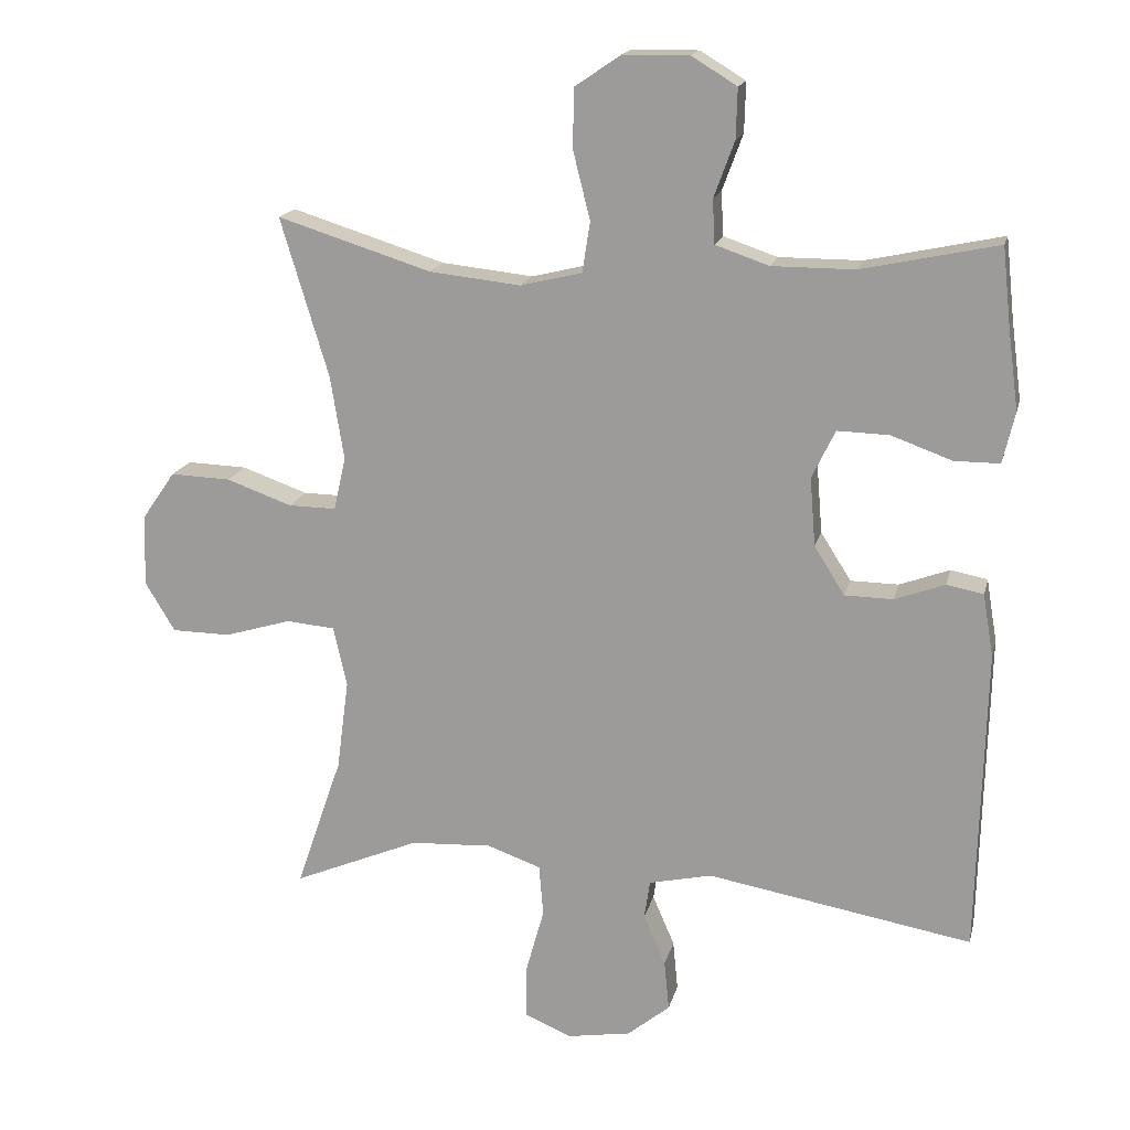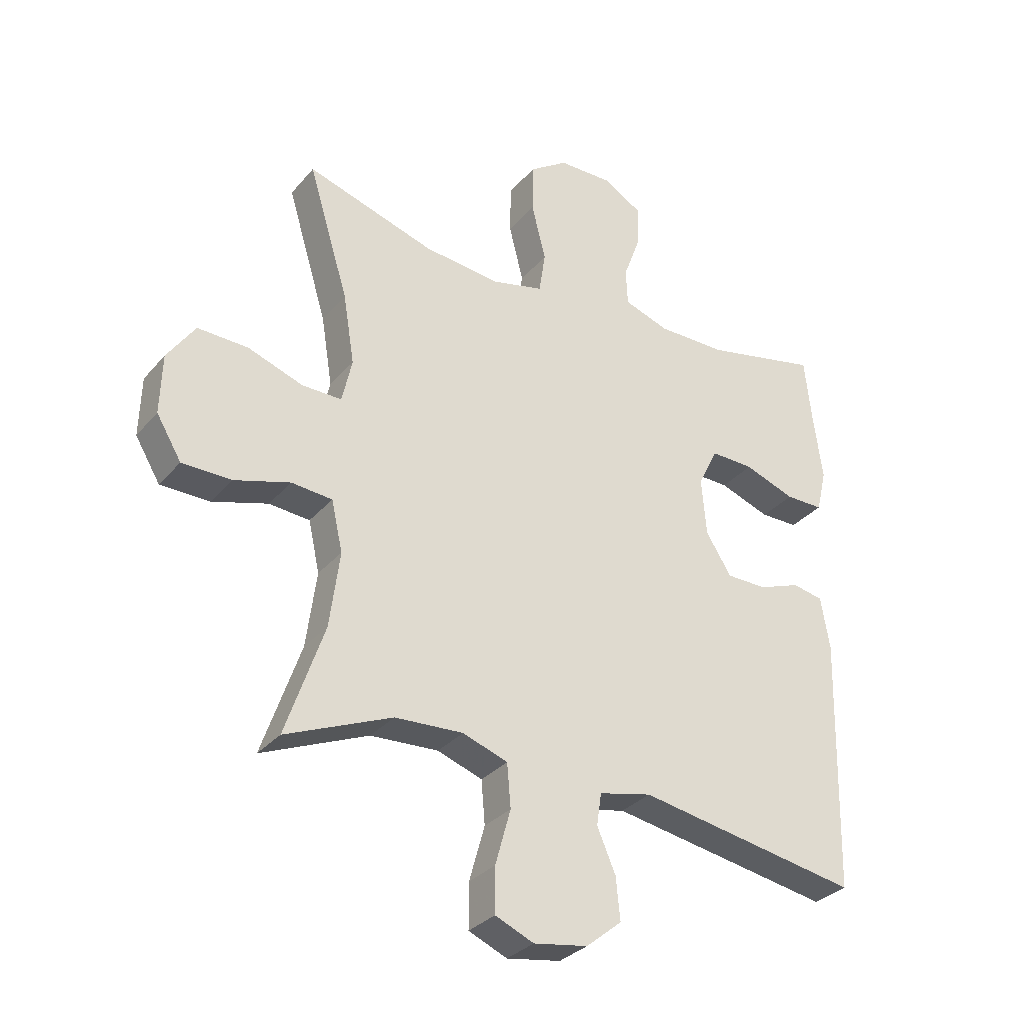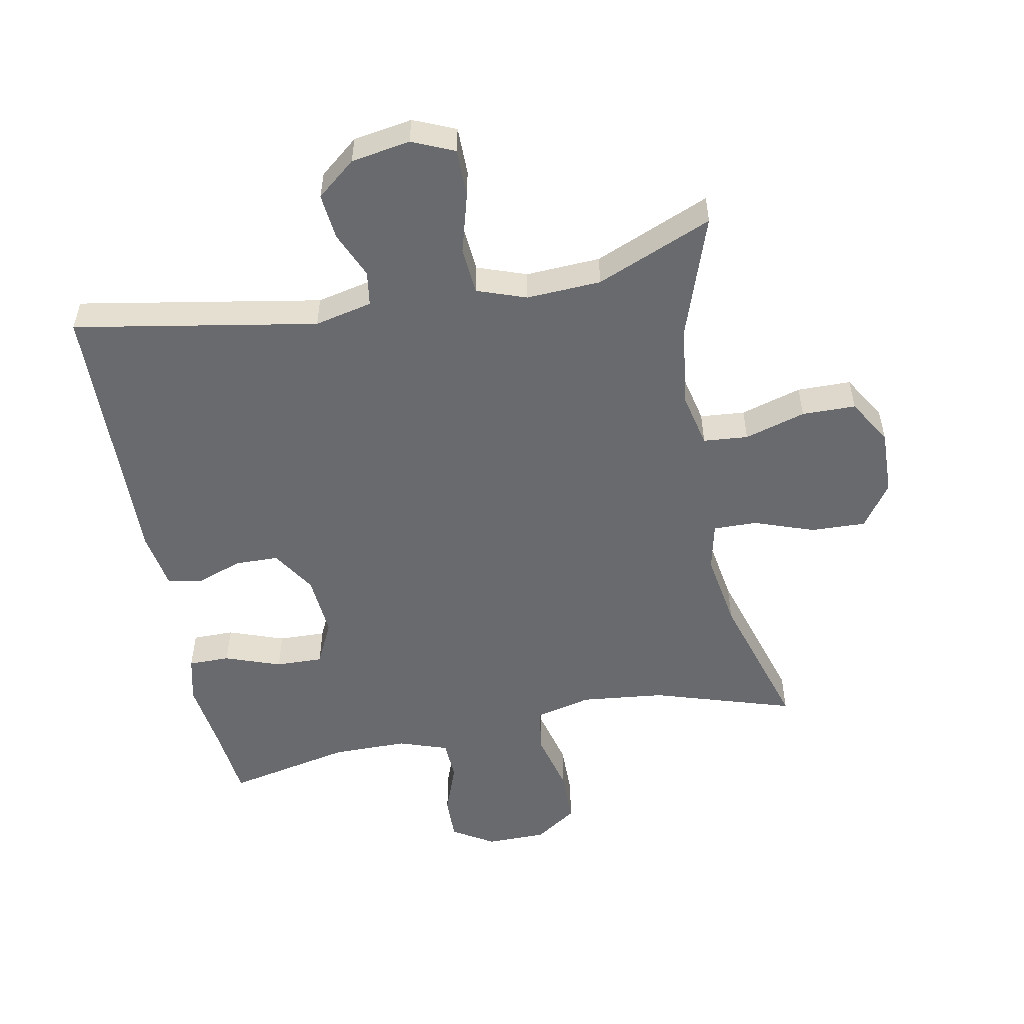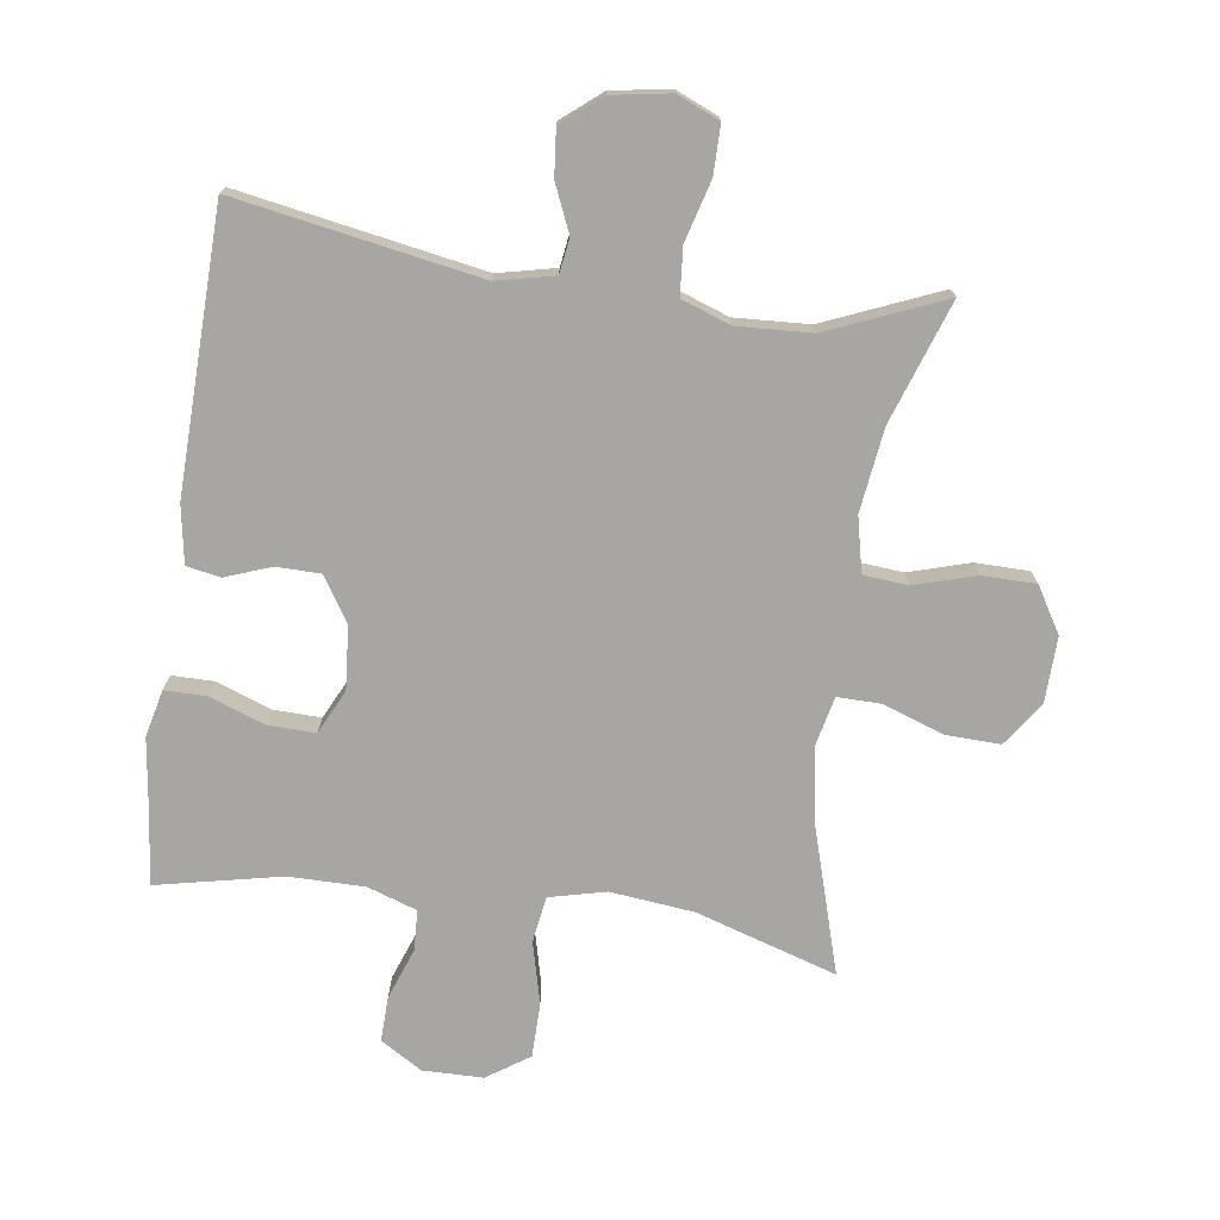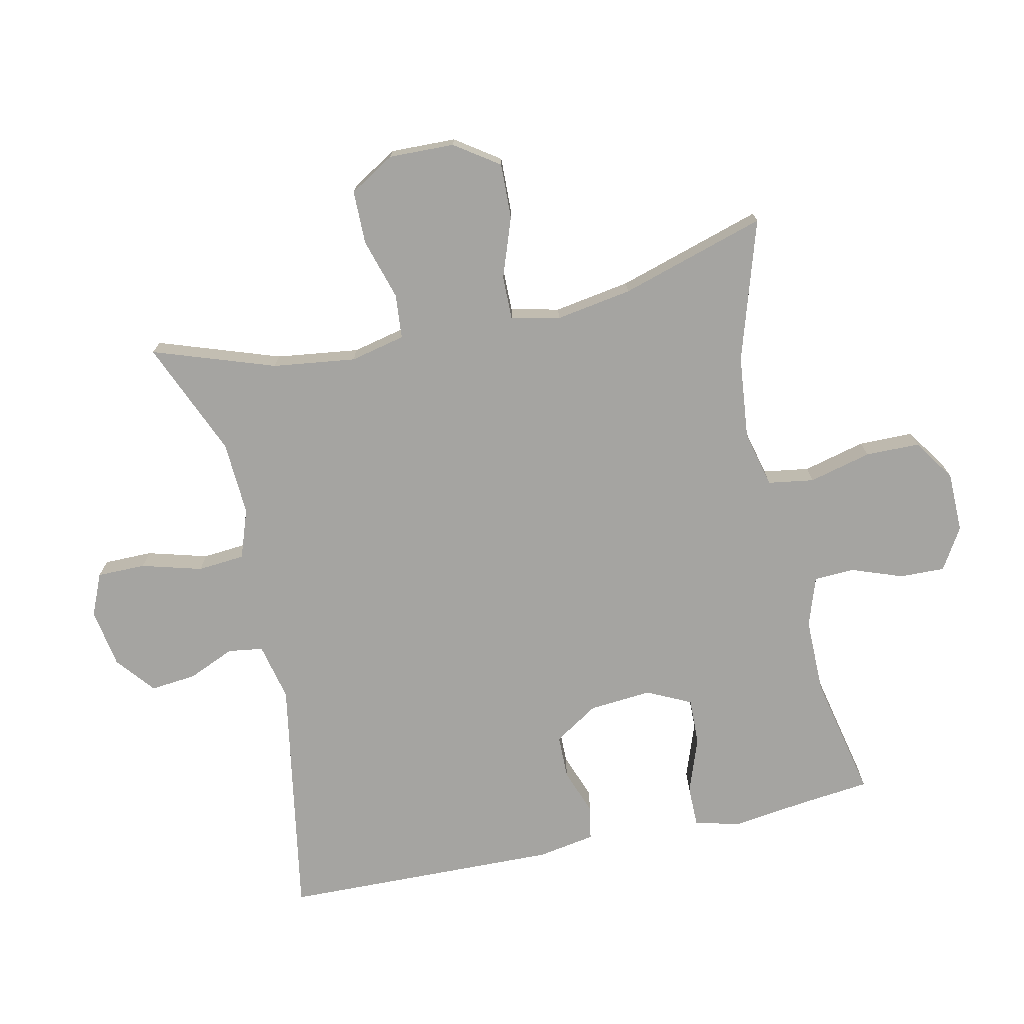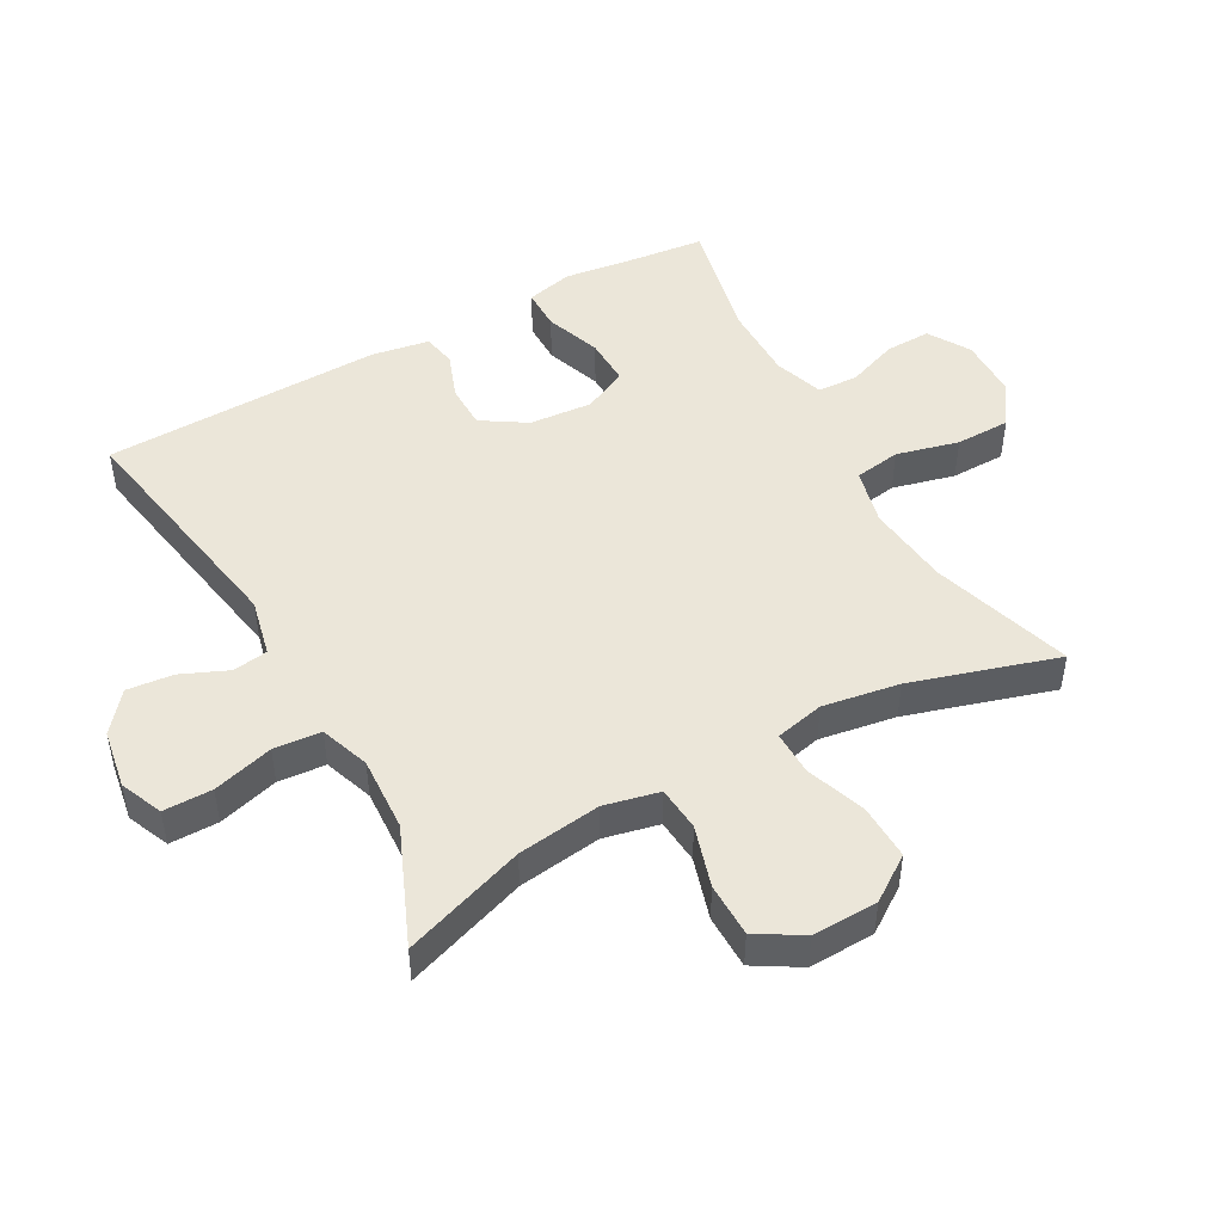
<metadata>
{"format":"obj","ext":"obj","renderer":"f3d","projection":"perspective","resolution":1024,"background":"white","views":[{"elev":16.9,"azim":12.9,"up":"+Z"},{"elev":-31.5,"azim":-32.9,"up":"+Z"},{"elev":-53.0,"azim":-169.1,"up":"+Y"},{"elev":-74.1,"azim":172.0,"up":"+Y"},{"elev":-73.4,"azim":-77.6,"up":"+Y"},{"elev":47.9,"azim":-118.9,"up":"+Y"}]}
</metadata>
<code>
v 0.5 0.07 -0.5
v 0.125 0.07 -0.434
v 0.036 0.07 -0.454
v 0.028 0.07 -0.508
v 0.059 0.07 -0.58
v 0.066 0.07 -0.651
v 0.006 0.07 -0.7
v -0.085 0.07 -0.715
v -0.15 0.07 -0.687
v -0.15 0.07 -0.612
v -0.124 0.07 -0.519
v -0.13 0.07 -0.446
v -0.206 0.07 -0.419
v -0.321 0.07 -0.425
v -0.5 0.07 -0.5
v -0.435 0.07 -0.312
v -0.418 0.07 -0.184
v -0.437 0.07 -0.099
v -0.506 0.07 -0.093
v -0.6 0.07 -0.121
v -0.683 0.07 -0.12
v -0.725 0.07 -0.05
v -0.722 0.07 0.051
v -0.675 0.07 0.119
v -0.59 0.07 0.116
v -0.497 0.07 0.083
v -0.43 0.07 0.082
v -0.413 0.07 0.157
v -0.432 0.07 0.275
v -0.5 0.07 0.5
v -0.283 0.07 0.432
v -0.154 0.07 0.418
v -0.067 0.07 0.439
v -0.056 0.07 0.51
v -0.08 0.07 0.606
v -0.079 0.07 0.69
v -0.014 0.07 0.734
v 0.079 0.07 0.735
v 0.143 0.07 0.696
v 0.141 0.07 0.626
v 0.112 0.07 0.547
v 0.115 0.07 0.485
v 0.191 0.07 0.459
v 0.308 0.07 0.459
v 0.5 0.07 0.5
v 0.512 0.07 0.389
v 0.527 0.07 0.276
v 0.51 0.07 0.204
v 0.446 0.07 0.204
v 0.36 0.07 0.235
v 0.287 0.07 0.237
v 0.254 0.07 0.169
v 0.262 0.07 0.072
v 0.305 0.07 0.004
v 0.373 0.07 0.003
v 0.444 0.07 0.029
v 0.496 0.07 0.019
v 0.511 0.07 -0.07
v 0.5 0 -0.5
v 0.125 0 -0.434
v 0.036 0 -0.454
v 0.028 0 -0.508
v 0.059 0 -0.58
v 0.066 0 -0.651
v 0.006 0 -0.7
v -0.085 0 -0.715
v -0.15 0 -0.687
v -0.15 0 -0.612
v -0.124 0 -0.519
v -0.13 0 -0.446
v -0.206 0 -0.419
v -0.321 0 -0.425
v -0.5 0 -0.5
v -0.435 0 -0.312
v -0.418 0 -0.184
v -0.437 0 -0.099
v -0.506 0 -0.093
v -0.6 0 -0.121
v -0.683 0 -0.12
v -0.725 0 -0.05
v -0.722 0 0.051
v -0.675 0 0.119
v -0.59 0 0.116
v -0.497 0 0.083
v -0.43 0 0.082
v -0.413 0 0.157
v -0.432 0 0.275
v -0.5 0 0.5
v -0.283 0 0.432
v -0.154 0 0.418
v -0.067 0 0.439
v -0.056 0 0.51
v -0.08 0 0.606
v -0.079 0 0.69
v -0.014 0 0.734
v 0.079 0 0.735
v 0.143 0 0.696
v 0.141 0 0.626
v 0.112 0 0.547
v 0.115 0 0.485
v 0.191 0 0.459
v 0.308 0 0.459
v 0.5 0 0.5
v 0.512 0 0.389
v 0.527 0 0.276
v 0.51 0 0.204
v 0.446 0 0.204
v 0.36 0 0.235
v 0.287 0 0.237
v 0.254 0 0.169
v 0.262 0 0.072
v 0.305 0 0.004
v 0.373 0 0.003
v 0.444 0 0.029
v 0.496 0 0.019
v 0.511 0 -0.07
f 55 56 57 58
f 54 55 58 1
f 53 54 1 2
f 52 53 2 3
f 47 48 49 50
f 46 47 50 51
f 44 45 46 51
f 43 44 51 52
f 38 39 40 41
f 38 41 42
f 37 38 42
f 34 35 36 37
f 33 34 37 42
f 29 30 31
f 28 29 31 32
f 27 28 32 33
f 23 24 25 26
f 23 26 27
f 22 23 27
f 19 20 21 22
f 18 19 22 27
f 17 18 27 33
f 14 15 16
f 13 14 16 17
f 12 13 17 33
f 8 9 10 11
f 4 5 6 7
f 4 7 8 11
f 42 43 52 3
f 11 12 33 42
f 3 4 11 42
f 116 115 114 113
f 59 116 113 112
f 60 59 112 111
f 61 60 111 110
f 108 107 106 105
f 109 108 105 104
f 109 104 103 102
f 110 109 102 101
f 99 98 97 96
f 100 99 96
f 100 96 95
f 95 94 93 92
f 100 95 92 91
f 89 88 87
f 90 89 87 86
f 91 90 86 85
f 84 83 82 81
f 85 84 81
f 85 81 80
f 80 79 78 77
f 85 80 77 76
f 91 85 76 75
f 74 73 72
f 75 74 72 71
f 91 75 71 70
f 69 68 67 66
f 65 64 63 62
f 69 66 65 62
f 61 110 101 100
f 100 91 70 69
f 100 69 62 61
f 1 59 60 2
f 2 60 61 3
f 3 61 62 4
f 4 62 63 5
f 5 63 64 6
f 6 64 65 7
f 7 65 66 8
f 8 66 67 9
f 9 67 68 10
f 10 68 69 11
f 11 69 70 12
f 12 70 71 13
f 13 71 72 14
f 14 72 73 15
f 15 73 74 16
f 16 74 75 17
f 17 75 76 18
f 18 76 77 19
f 19 77 78 20
f 20 78 79 21
f 21 79 80 22
f 22 80 81 23
f 23 81 82 24
f 24 82 83 25
f 25 83 84 26
f 26 84 85 27
f 27 85 86 28
f 28 86 87 29
f 29 87 88 30
f 30 88 89 31
f 31 89 90 32
f 32 90 91 33
f 33 91 92 34
f 34 92 93 35
f 35 93 94 36
f 36 94 95 37
f 37 95 96 38
f 38 96 97 39
f 39 97 98 40
f 40 98 99 41
f 41 99 100 42
f 42 100 101 43
f 43 101 102 44
f 44 102 103 45
f 45 103 104 46
f 46 104 105 47
f 47 105 106 48
f 48 106 107 49
f 49 107 108 50
f 50 108 109 51
f 51 109 110 52
f 52 110 111 53
f 53 111 112 54
f 54 112 113 55
f 55 113 114 56
f 56 114 115 57
f 57 115 116 58
f 58 116 59 1

</code>
